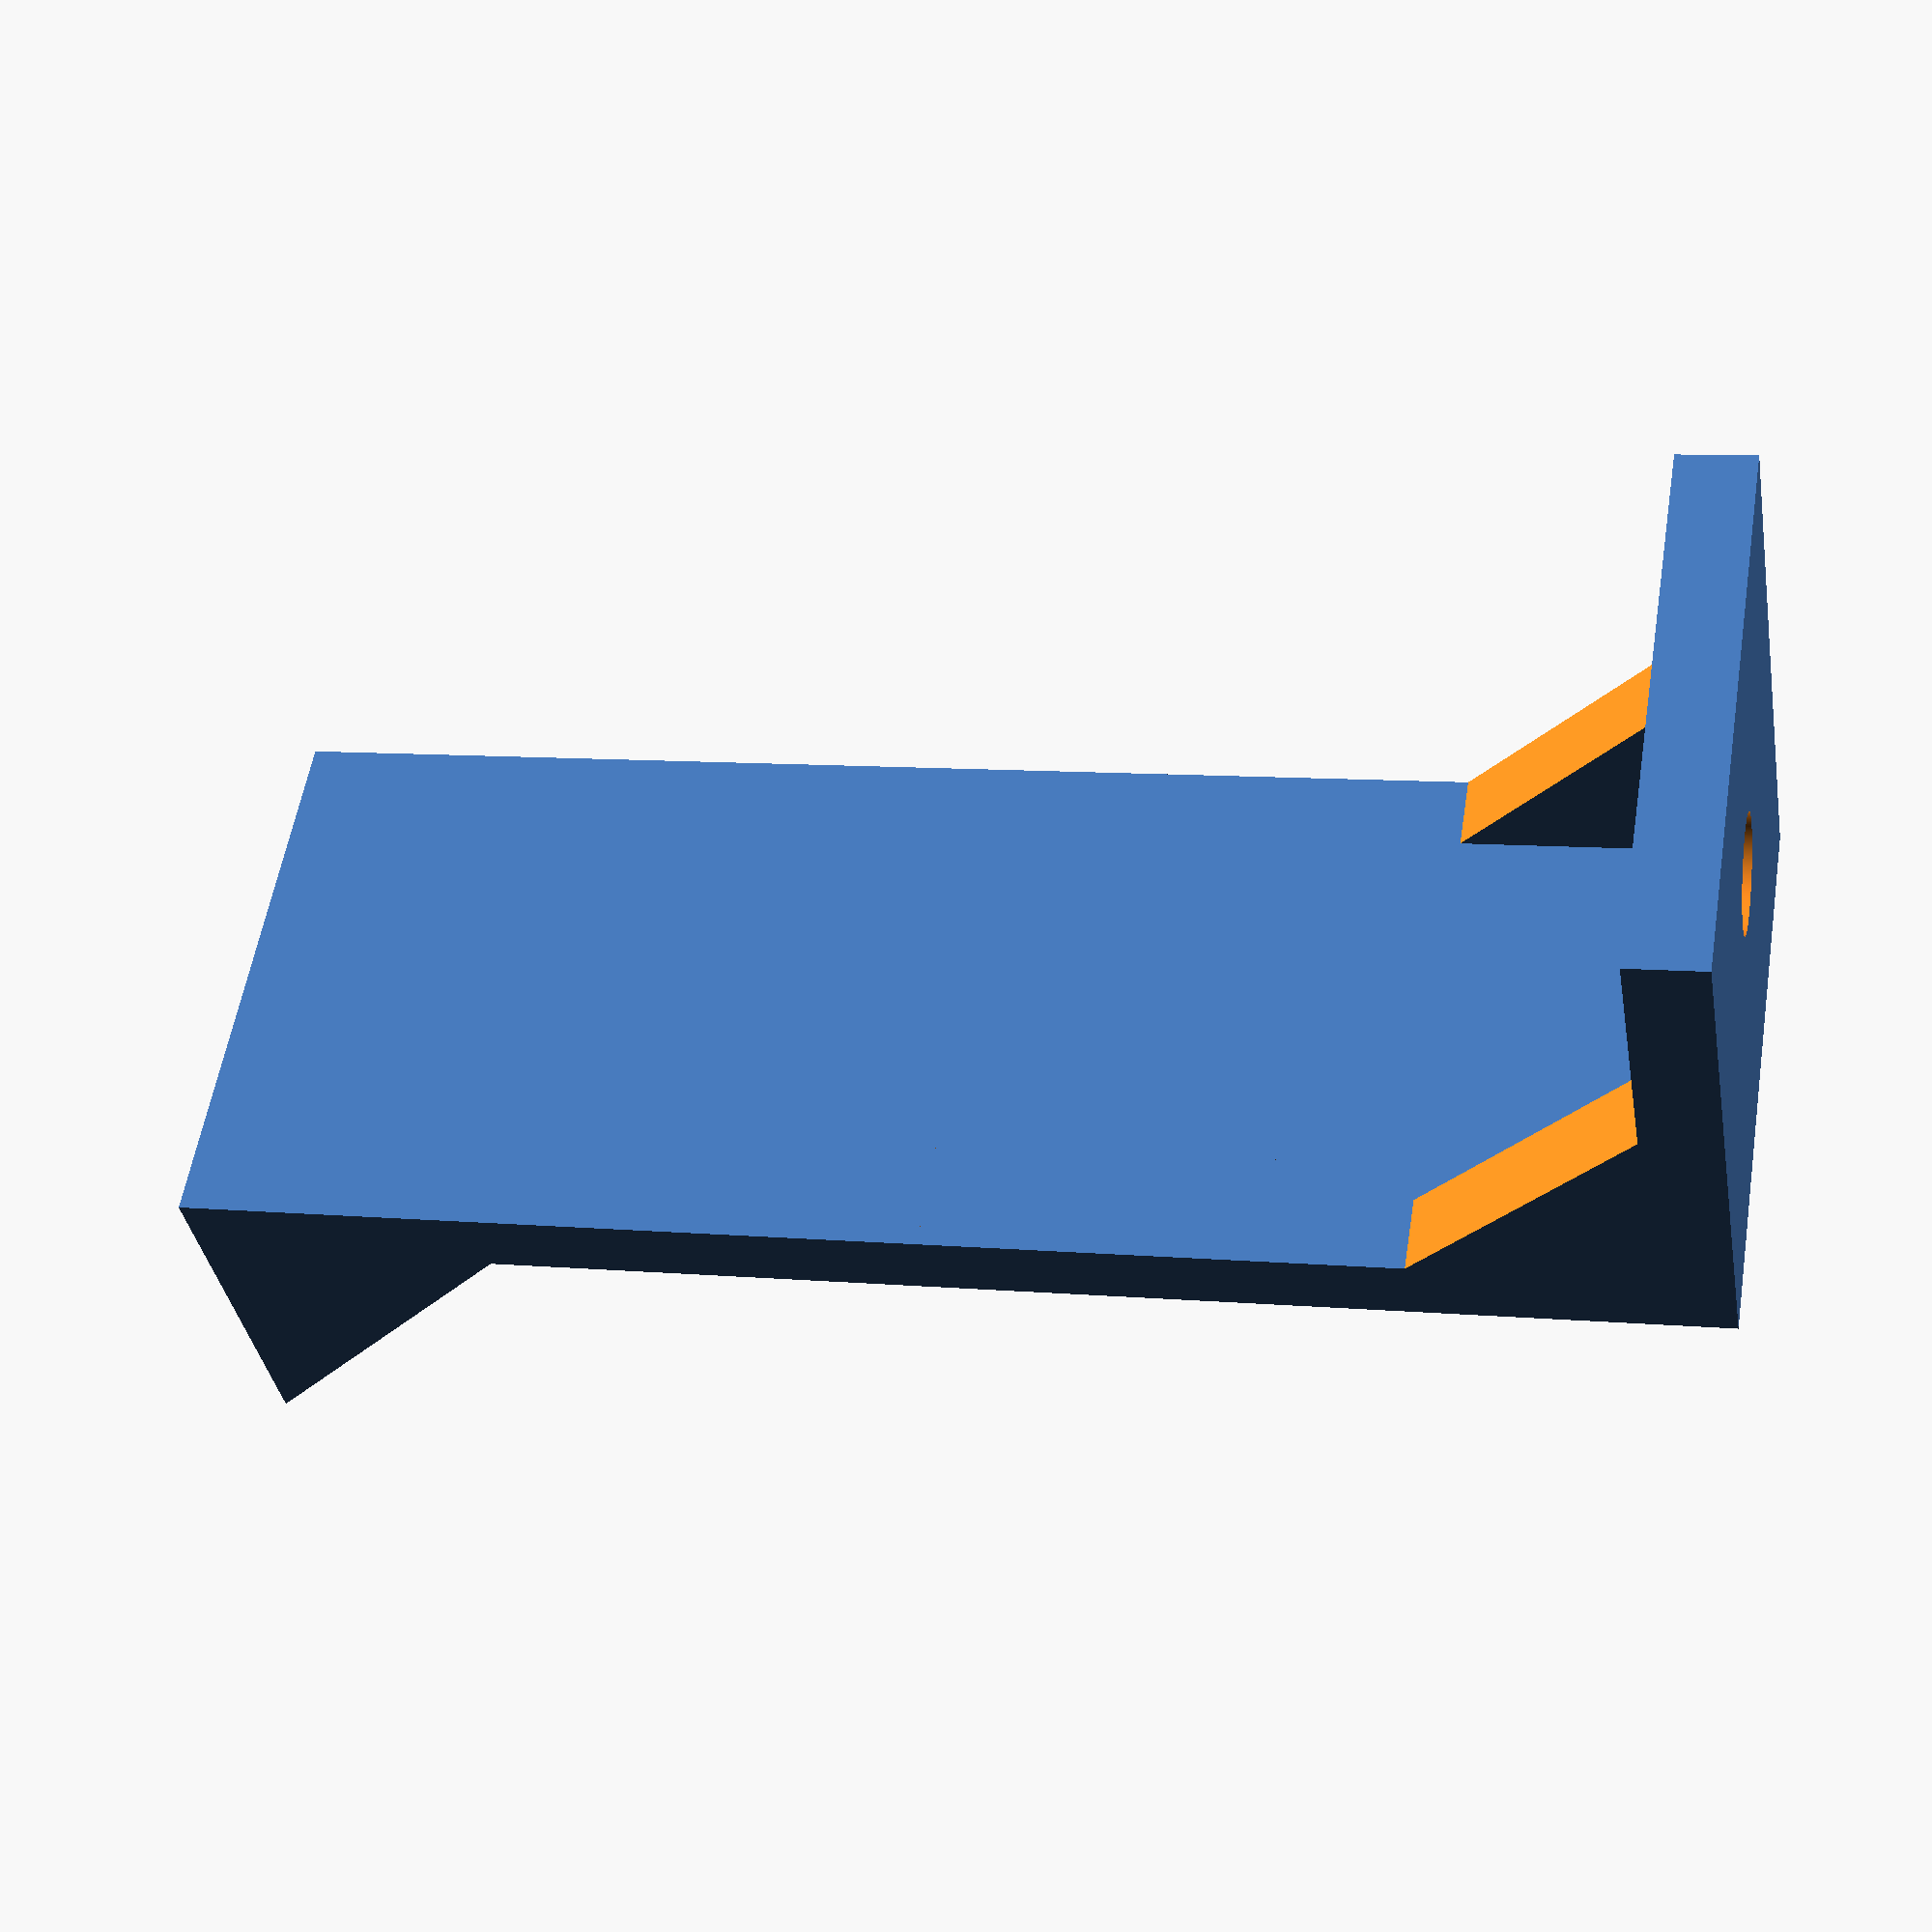
<openscad>
pillar_strength = 2;
pillar_height = 40;
pillar_width = 20;
hole_radius = 1.5;

module enforcement(size=10, strength=pillar_strength) {
    difference() {
        cube([strength, size,  size]);
        // diagonal cut
        translate([-strength / 2, size,  0]) 
            rotate([45, 0, 0]) 
            cube([strength*2, size*2, size*2]);
    }
}

module z_pillar(width=pillar_width, height=pillar_height, strength=pillar_strength, enforcement_size=10, hole_radius=hole_radius) {
    // Plate
    difference() {
        cube([width, width, strength]); 
        translate([width/2 + strength/2, width/2, -1])
            cylinder(h=strength+2, r=hole_radius, $fn=360);
        
    }
    // Wall
    cube([strength, width, height]);
    // enforcements
    translate([0, strength, 0]) 
        rotate([0, 0, 270]) 
        enforcement(enforcement_size);
    translate([0, width, 0]) 
        rotate([0, 0, 270]) 
        enforcement(enforcement_size);
    translate([strength, strength, height]) 
        rotate([180, 0, 270]) 
        enforcement(enforcement_size);
    translate([strength, width, height]) 
        rotate([180, 0, 270]) 
        enforcement(enforcement_size);
    
}

z_pillar(15);
</openscad>
<views>
elev=351.2 azim=315.9 roll=103.4 proj=p view=solid
</views>
